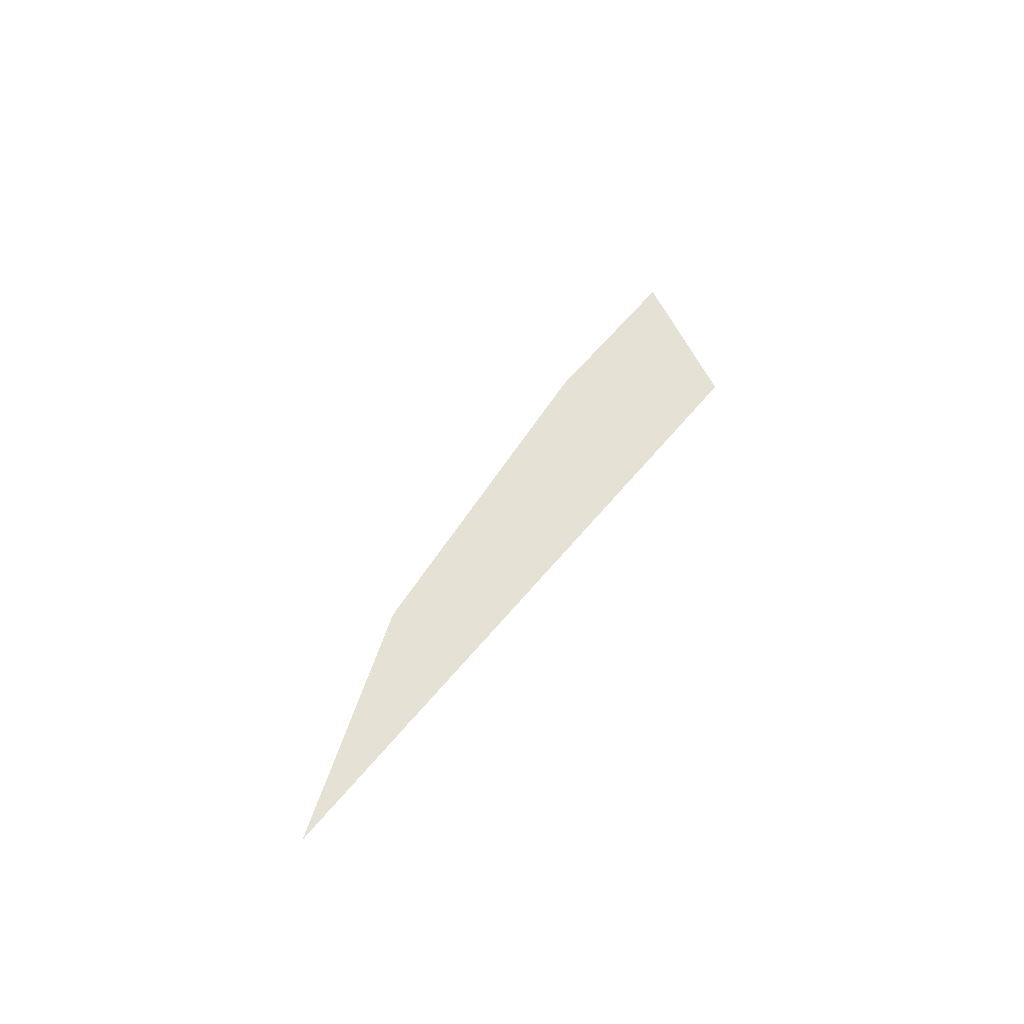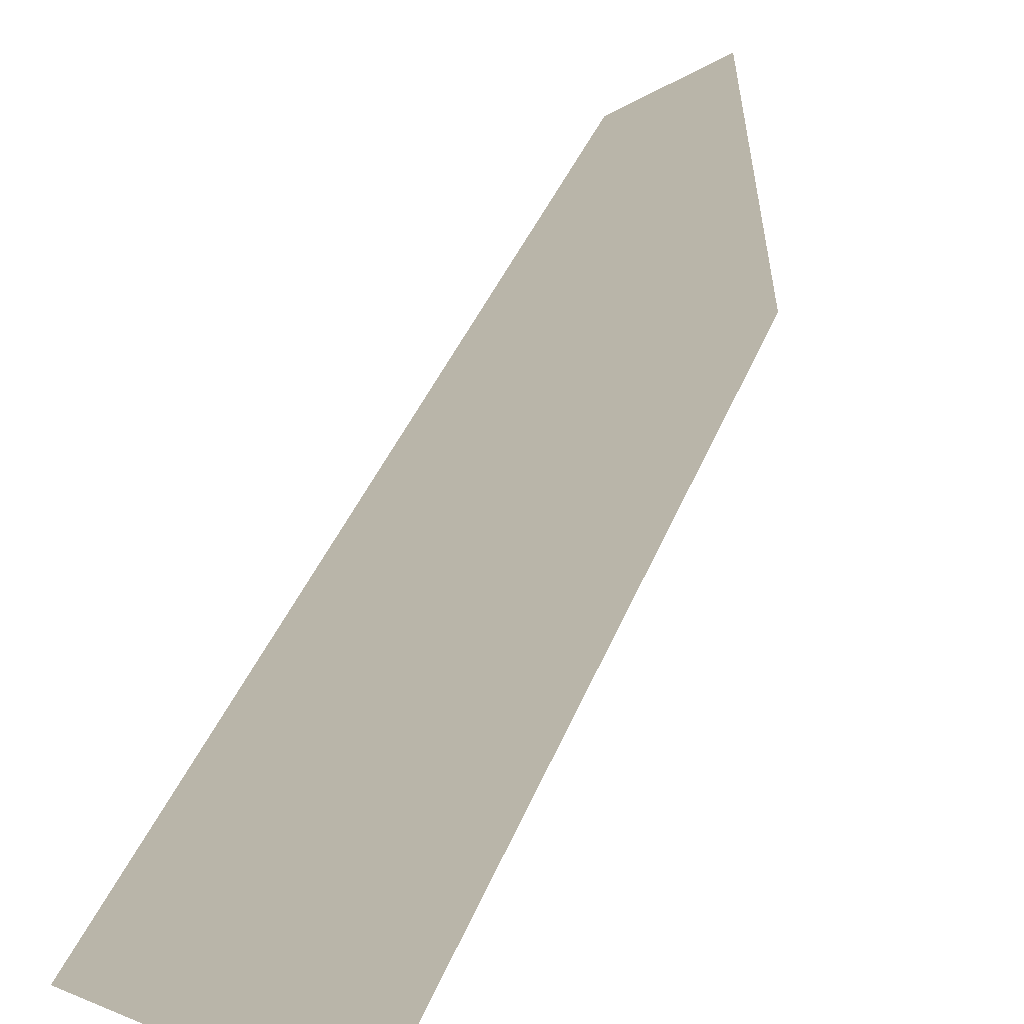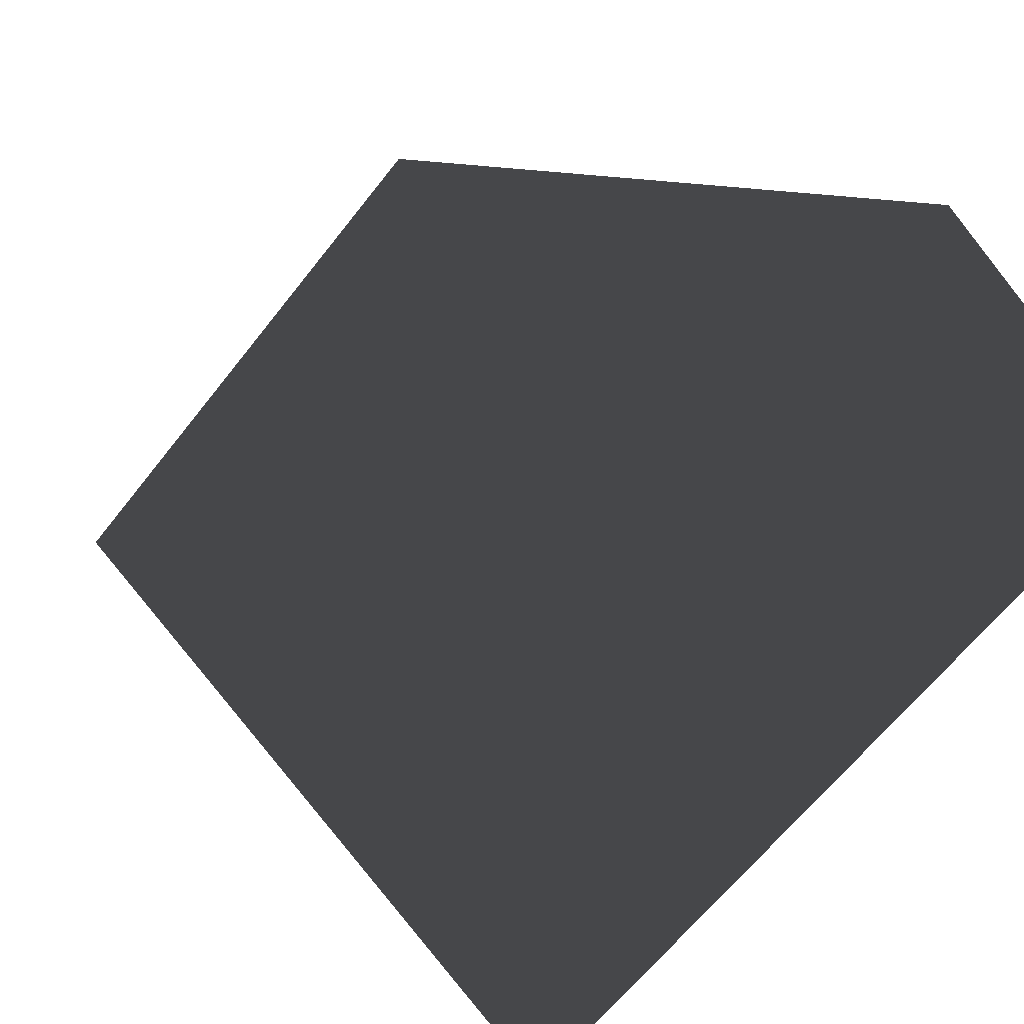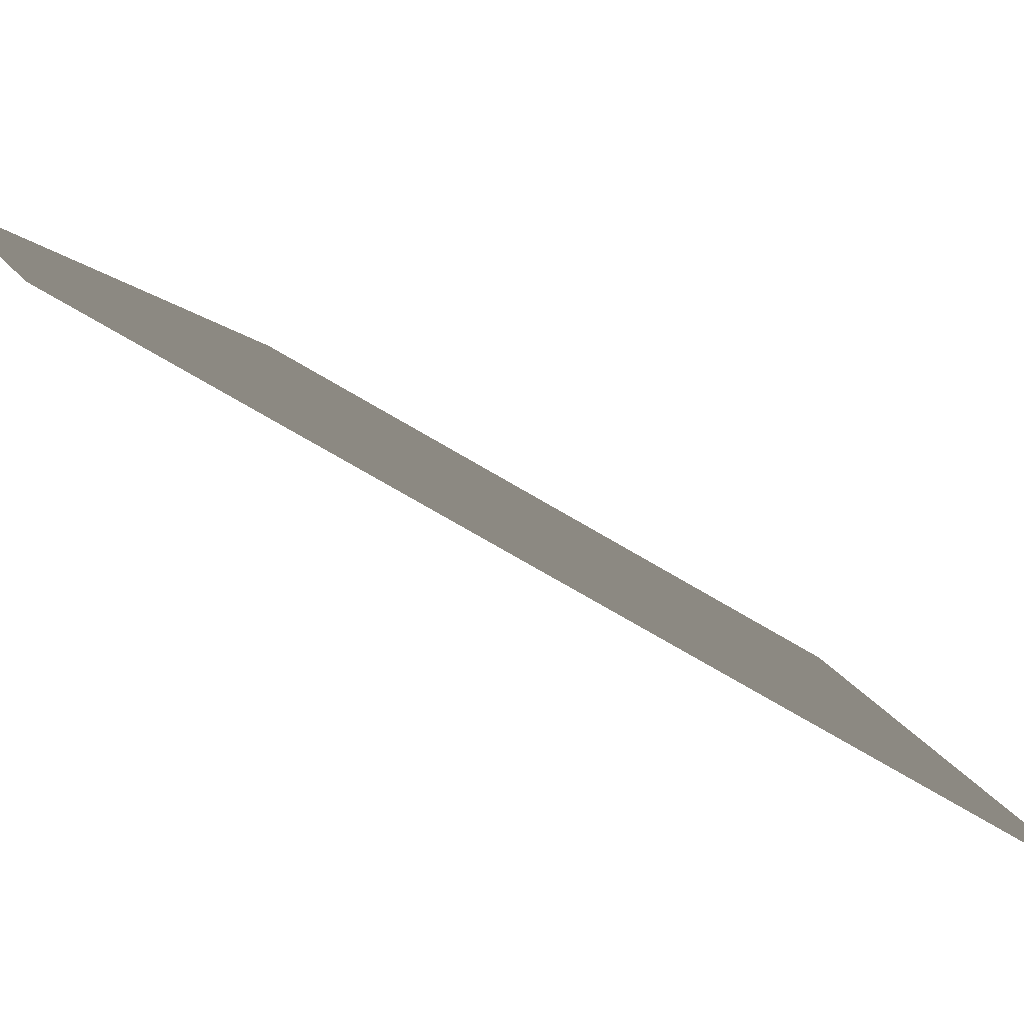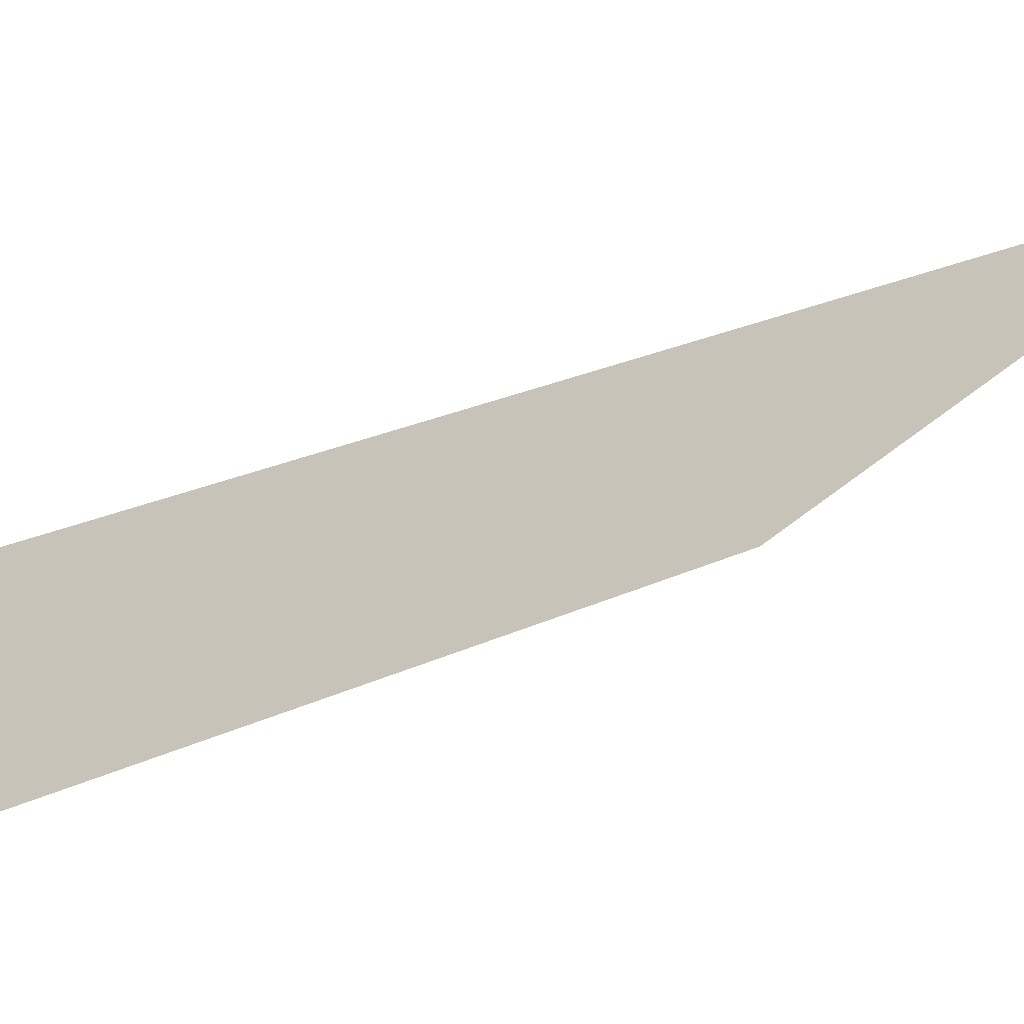
<metadata>
{"format":"obj","ext":"obj","renderer":"f3d","projection":"perspective","resolution":1024,"background":"white","views":[{"elev":-78.4,"azim":-7.8,"up":"+Z"},{"elev":60.4,"azim":-152.5,"up":"+Y"},{"elev":-35.3,"azim":-21.9,"up":"+Y"},{"elev":-42.2,"azim":48.5,"up":"+Y"},{"elev":70.4,"azim":-108.2,"up":"+Y"}]}
</metadata>
<code>
v -0.1083 0.1452 0.09938
v 0.1424 -0.1934 -0.3118
v 0.1423 -0.2104 0.411
v -0.1423 0.2034 -0.4111
v 0.05255 -0.08562 0.411
v -0.1083 0.1452 0.09938
v 0.1424 -0.1934 -0.3118
v -0.1423 0.2034 -0.4111
v 0.1423 -0.2104 0.411
v 0.05255 -0.08562 0.411
g glass_frontL_10746_118
f 1 3 2
f 2 4 1
f 1 5 3
f 6 8 7
f 7 9 6
f 6 9 10

</code>
